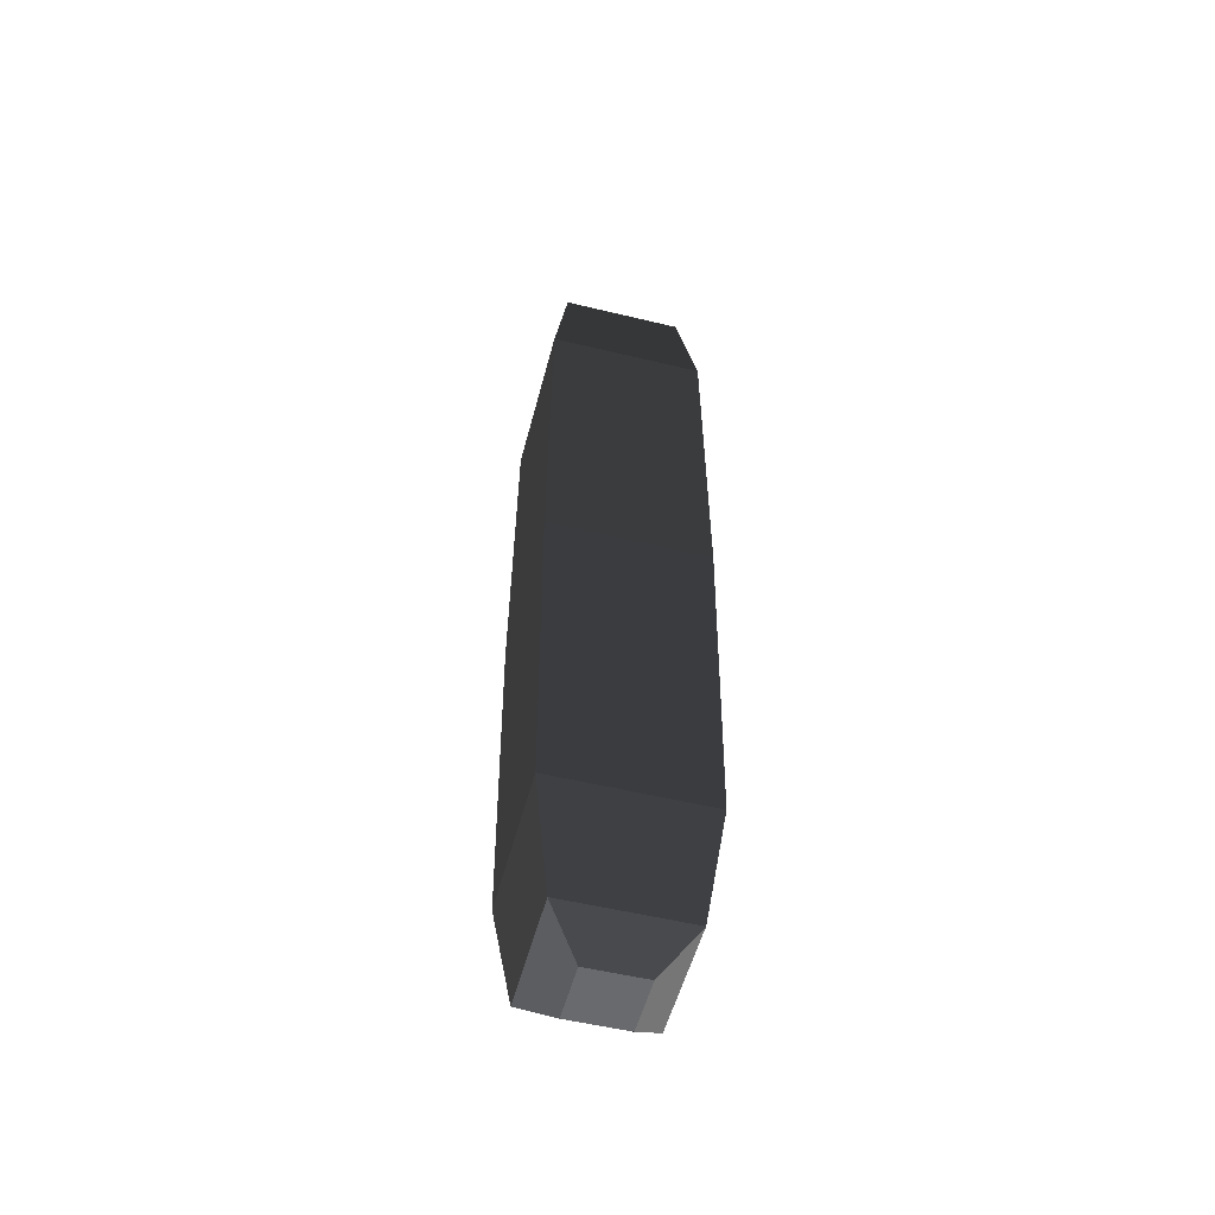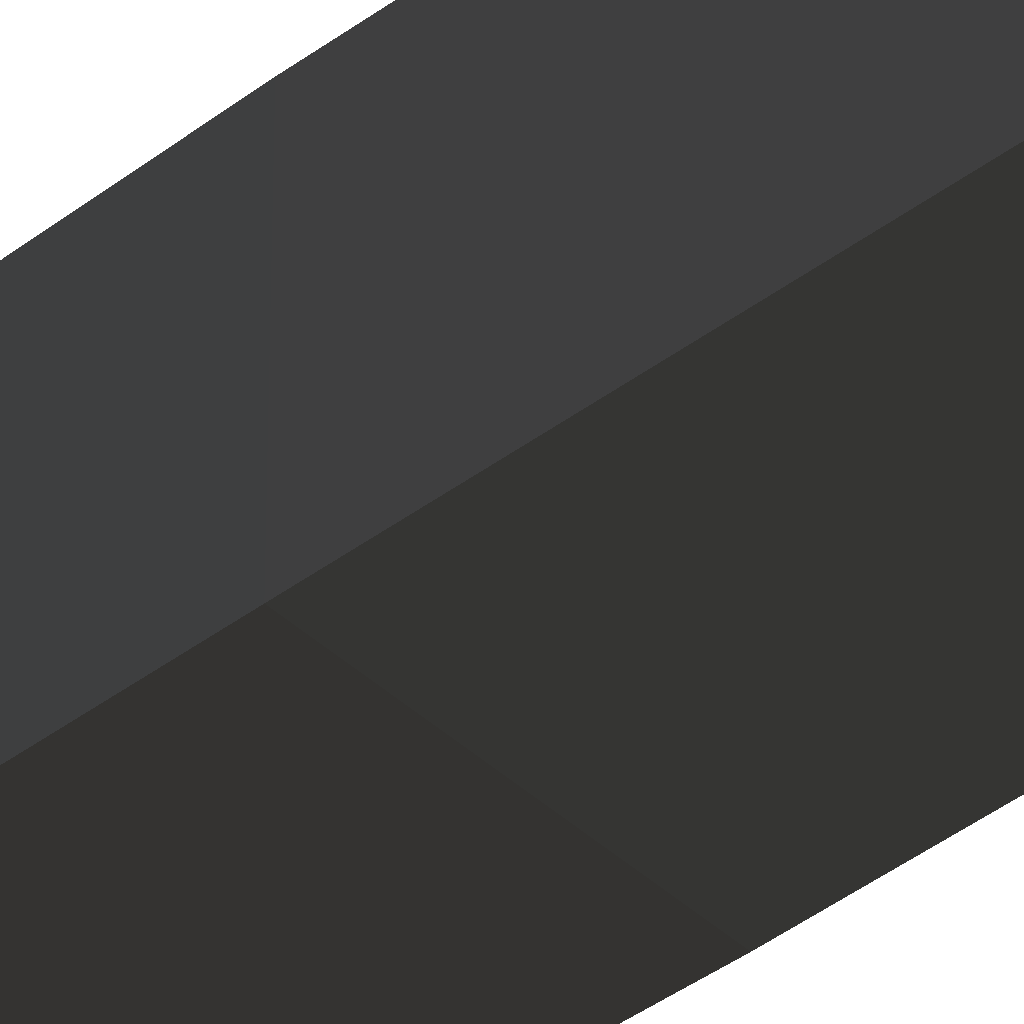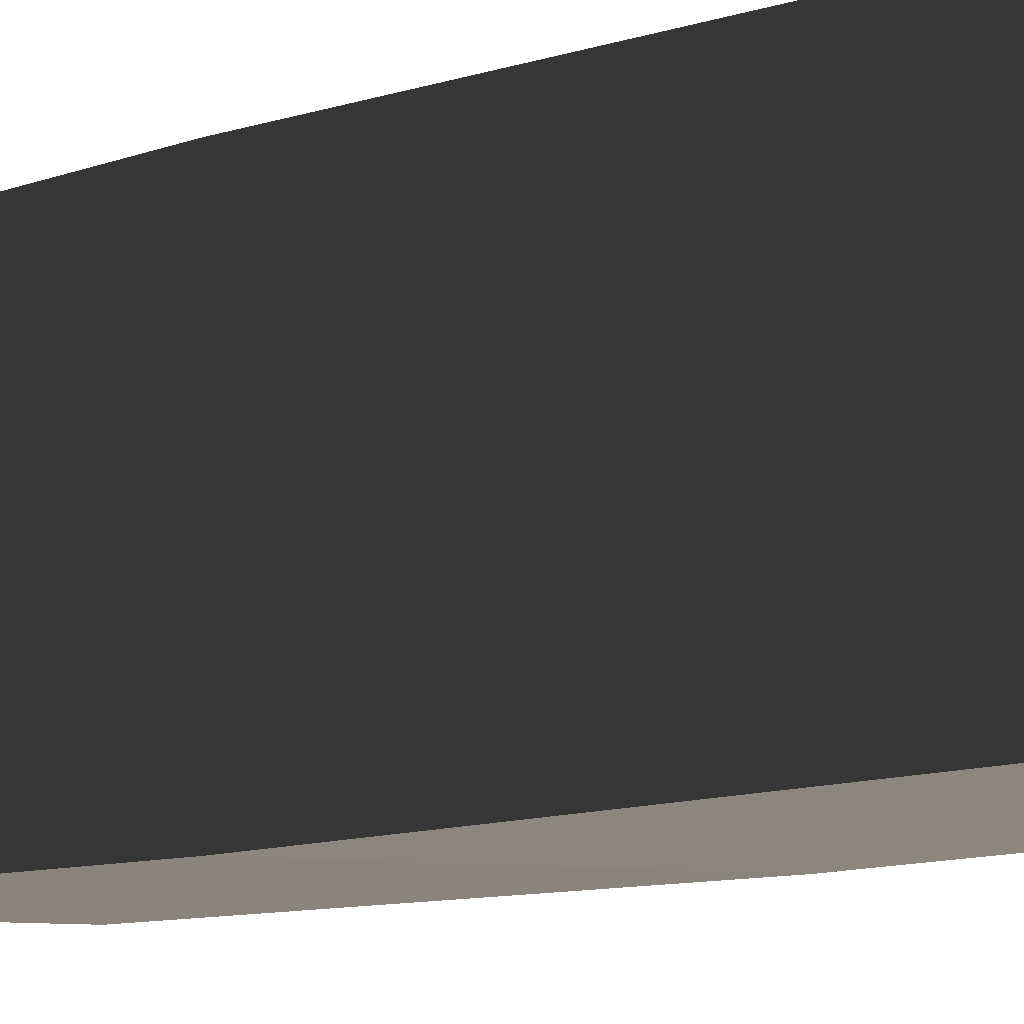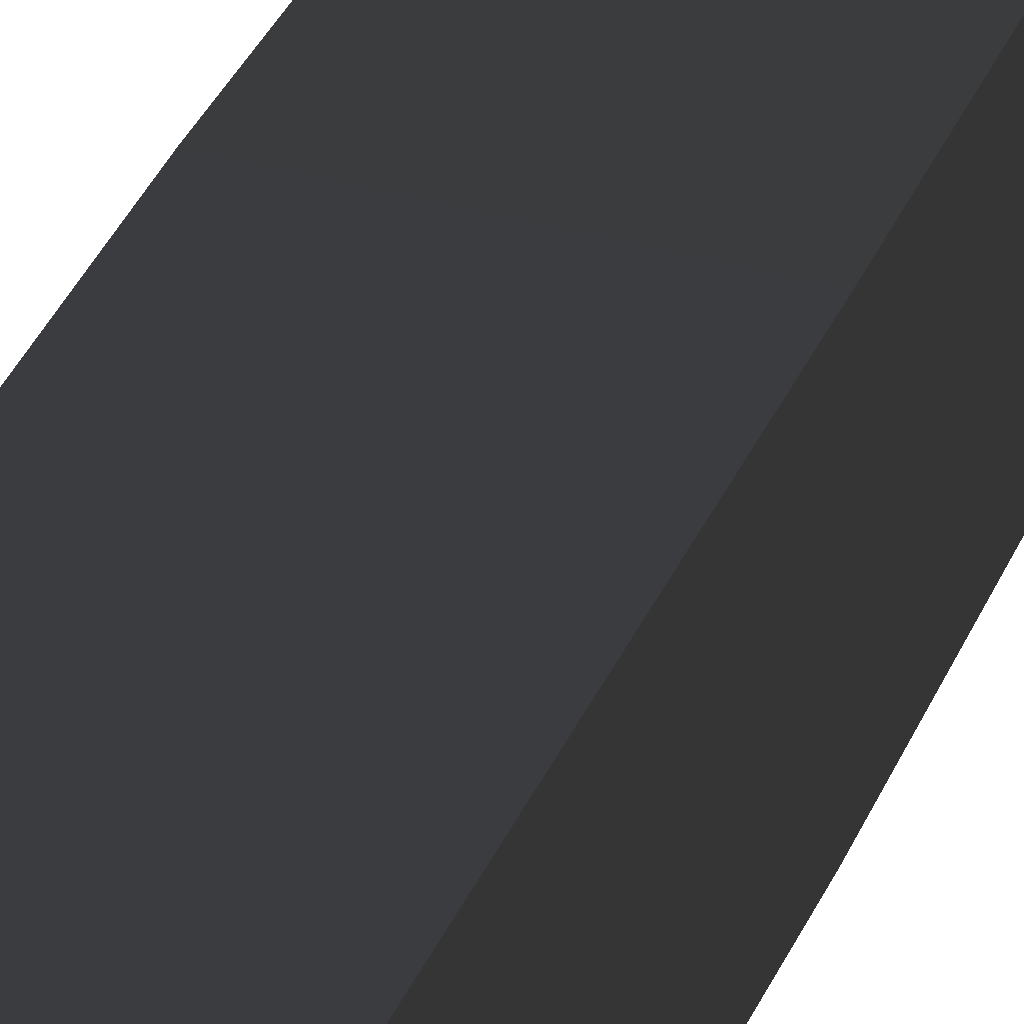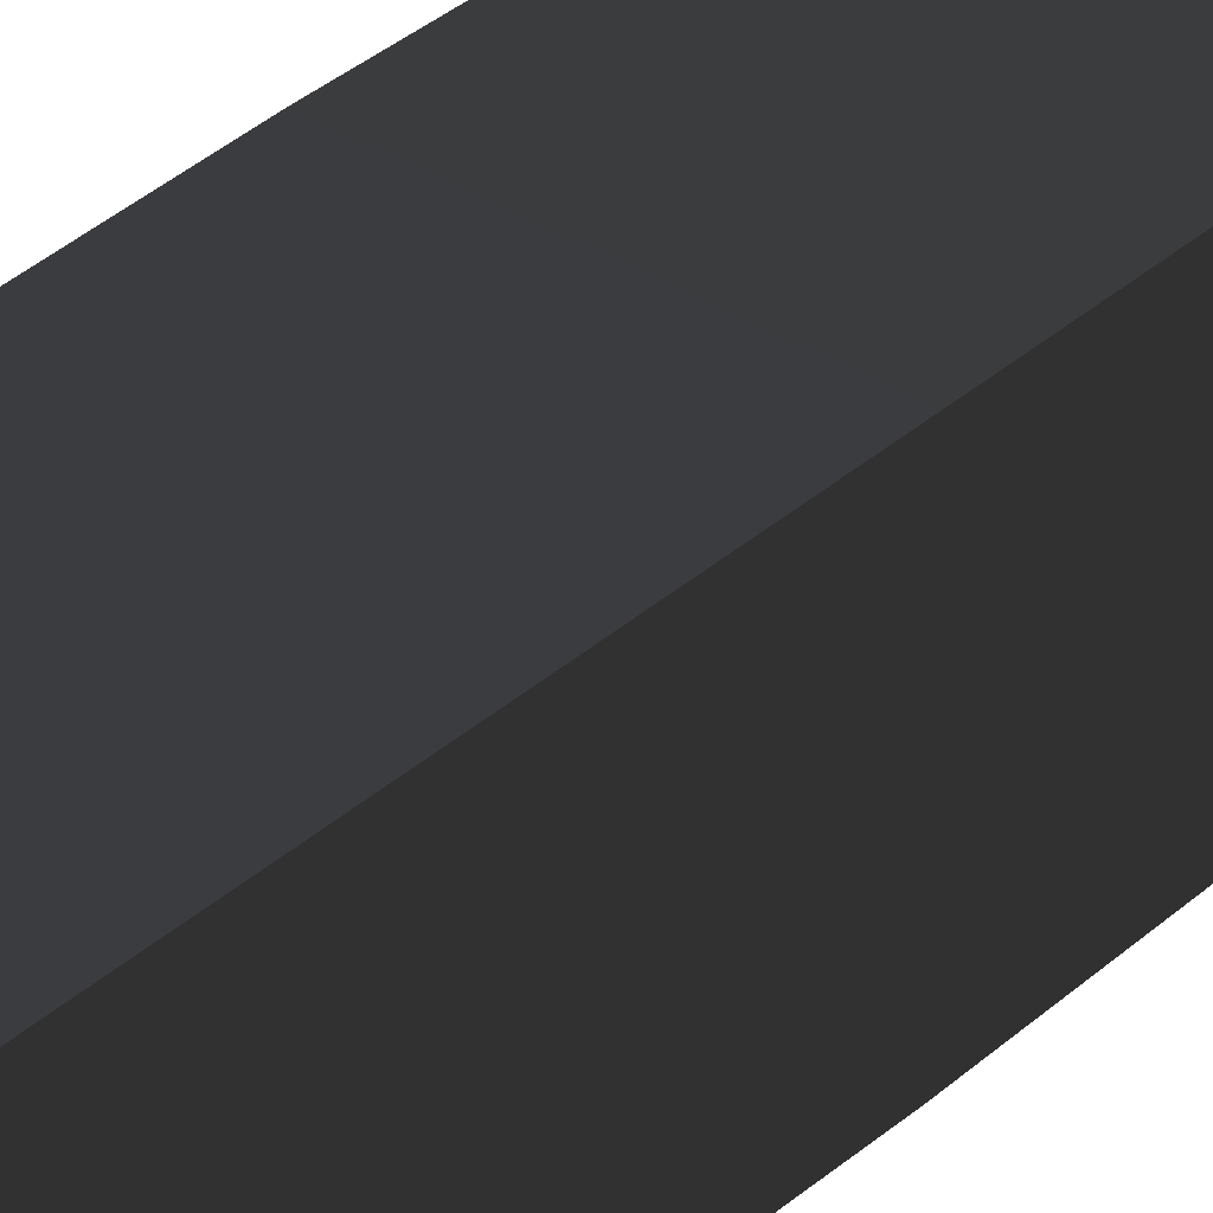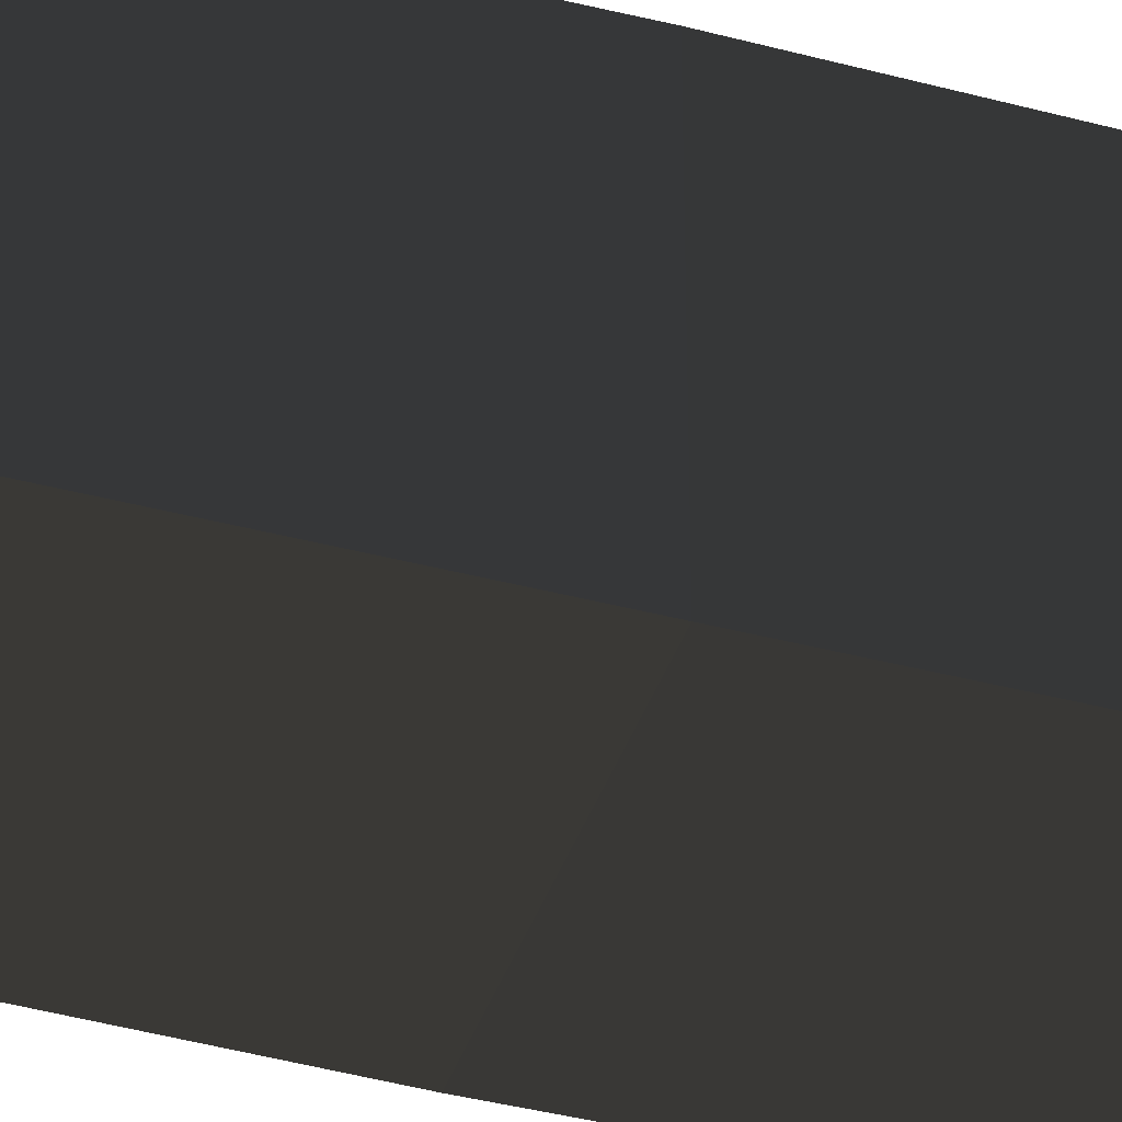
<metadata>
{"format":"obj","ext":"obj","renderer":"f3d","projection":"perspective","resolution":1024,"background":"white","views":[{"elev":-53.4,"azim":-14.5,"up":"+Y"},{"elev":-41.9,"azim":132.0,"up":"+Z"},{"elev":-5.2,"azim":149.1,"up":"+Z"},{"elev":35.2,"azim":21.0,"up":"+Z"},{"elev":35.1,"azim":-139.8,"up":"+Z"},{"elev":-40.4,"azim":71.7,"up":"+Z"}]}
</metadata>
<code>
o Spine
v 0.01604 -0.252 -0.01729
v 0.02036 -0.2216 -0.02147
v -0.02036 -0.2216 -0.02147
v -0.01604 -0.252 -0.01729
v 0.01604 -0.01269 0.01598
v 0.02036 -0.04311 0.02015
v -0.02036 -0.04311 0.02015
v -0.01604 -0.01269 0.01598
v 0.007666 -0.003986 0.007646
v -0.007666 -0.003986 0.007646
v -0.007666 -0.00391 -0.007686
v 0.007666 -0.00391 -0.007686
v 0.01604 -0.2522 0.01479
v 0.02036 -0.2218 0.01926
v -0.007666 -0.2608 0.006369
v 0.007666 -0.2608 0.006369
v 0.007666 -0.2607 -0.008963
v -0.007666 -0.2607 -0.008963
v -0.02036 -0.04291 -0.02058
v -0.01604 -0.01254 -0.0161
v 0.02036 -0.04291 -0.02058
v 0.01604 -0.01254 -0.0161
v -0.01604 -0.2522 0.01479
v -0.02036 -0.2218 0.01926
v -0.021 -0.1323 -0.02166
v 0.021 -0.1323 -0.02166
v -0.021 -0.1325 0.02034
v 0.021 -0.1325 0.02034
f 1 2 3
f 4 1 3
f 5 6 7
f 7 8 5
f 9 10 11
f 11 12 9
f 13 14 2
f 2 1 13
f 15 16 17
f 17 18 15
f 8 7 19
f 19 20 8
f 21 22 20
f 20 19 21
f 14 13 23
f 23 24 14
f 6 5 22
f 22 21 6
f 24 23 4
f 4 3 24
f 21 19 25
f 25 26 21
f 14 24 27
f 27 28 14
f 6 21 26
f 26 28 6
f 24 3 25
f 25 27 24
f 25 3 2
f 2 26 25
f 27 7 6
f 6 28 27
f 26 2 14
f 14 28 26
f 25 19 7
f 7 27 25
f 5 8 10
f 10 9 5
f 8 20 11
f 11 10 8
f 20 22 12
f 12 11 20
f 22 5 9
f 9 12 22
f 23 13 16
f 16 15 23
f 13 1 17
f 17 16 13
f 1 4 18
f 17 1 18
f 4 23 15
f 15 18 4

</code>
